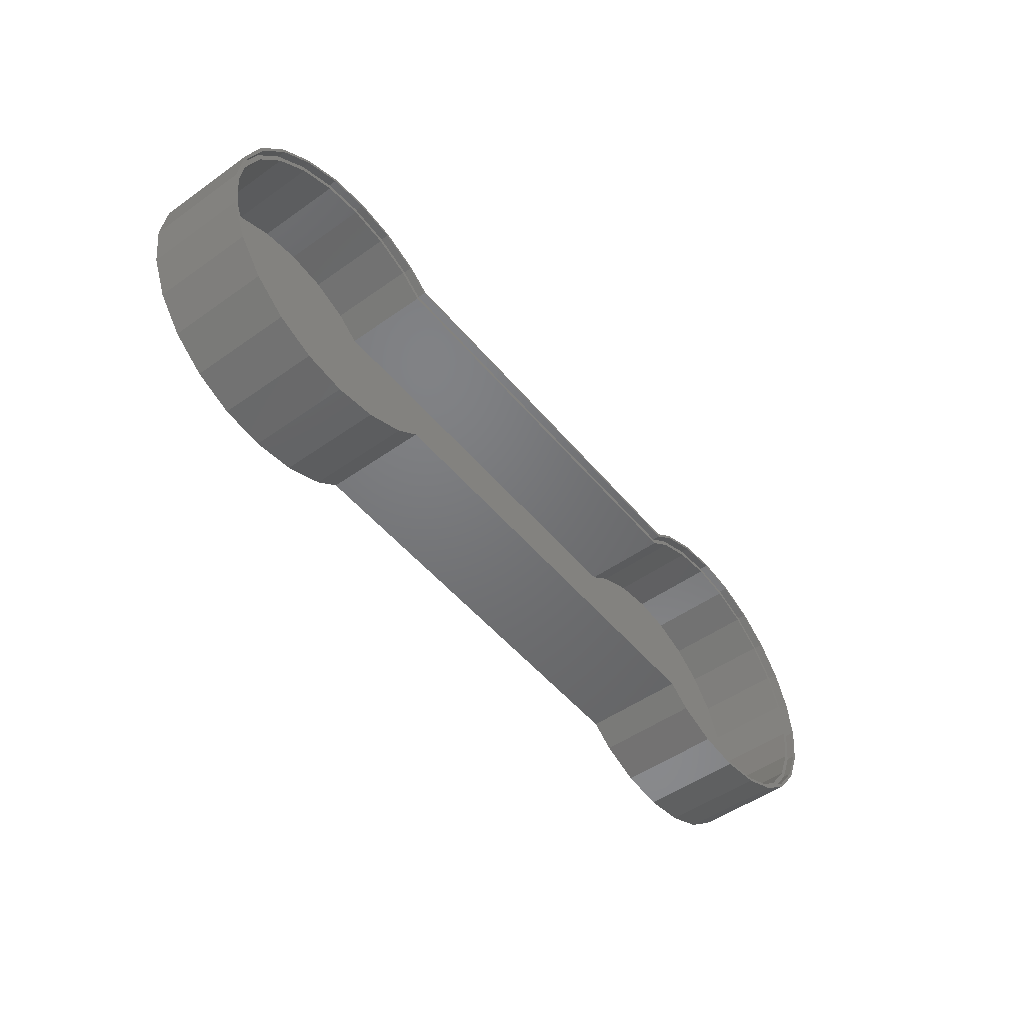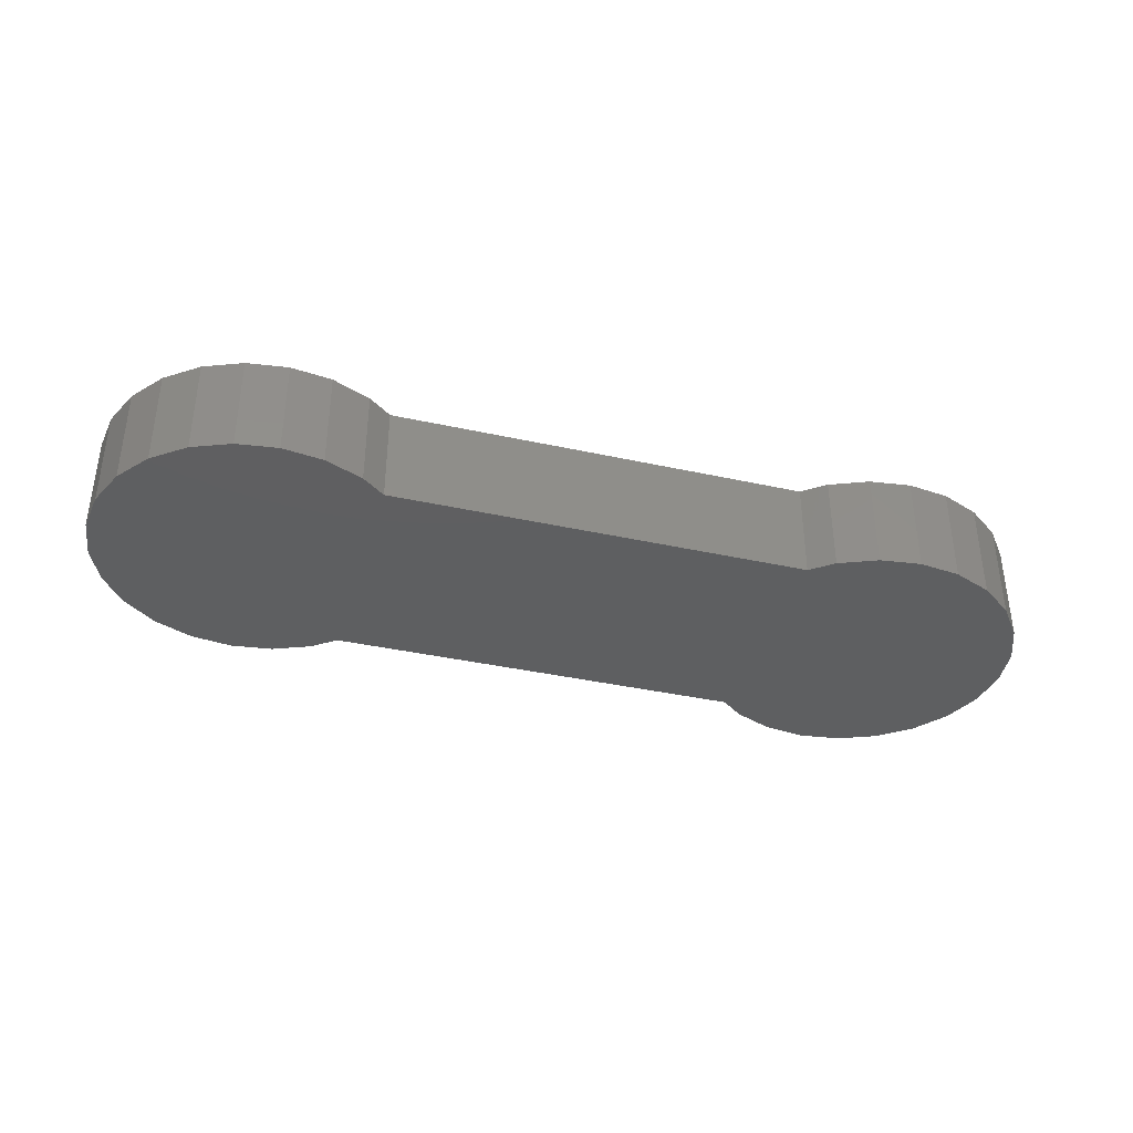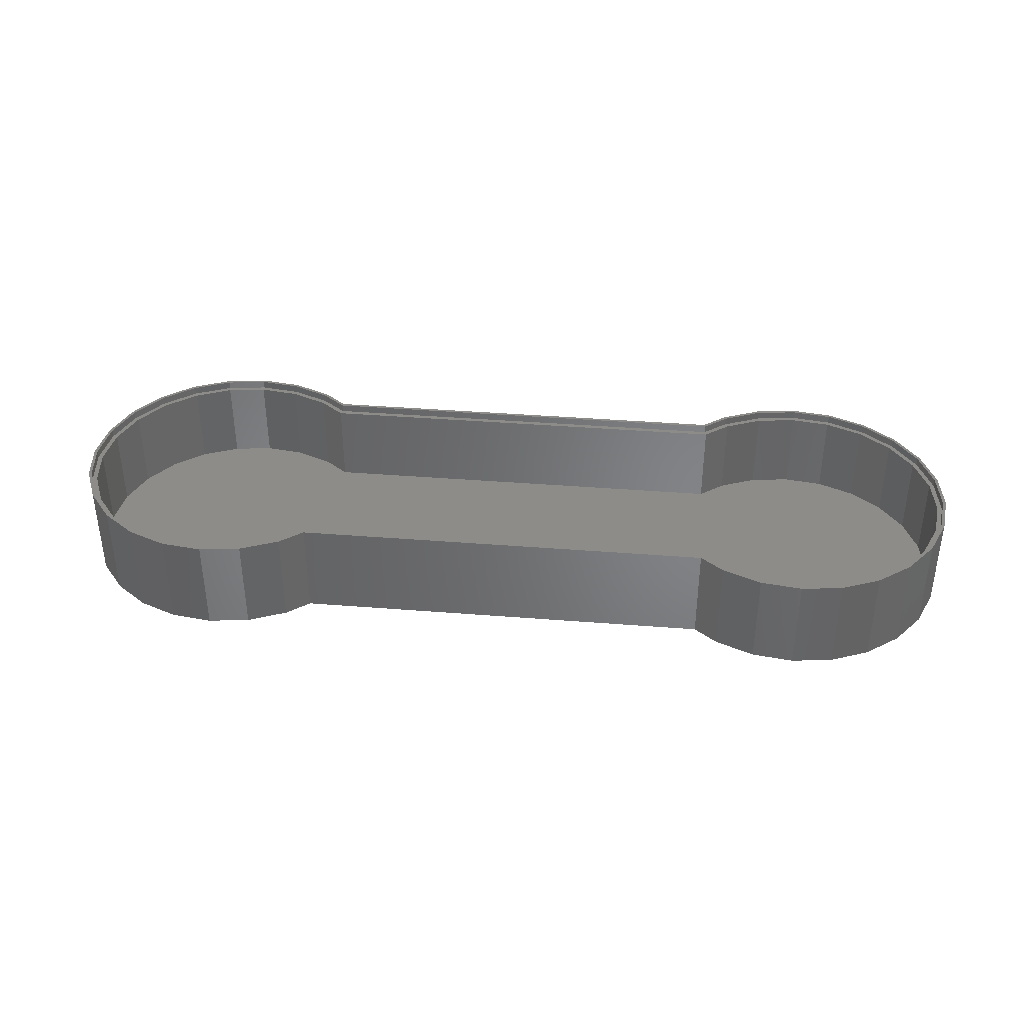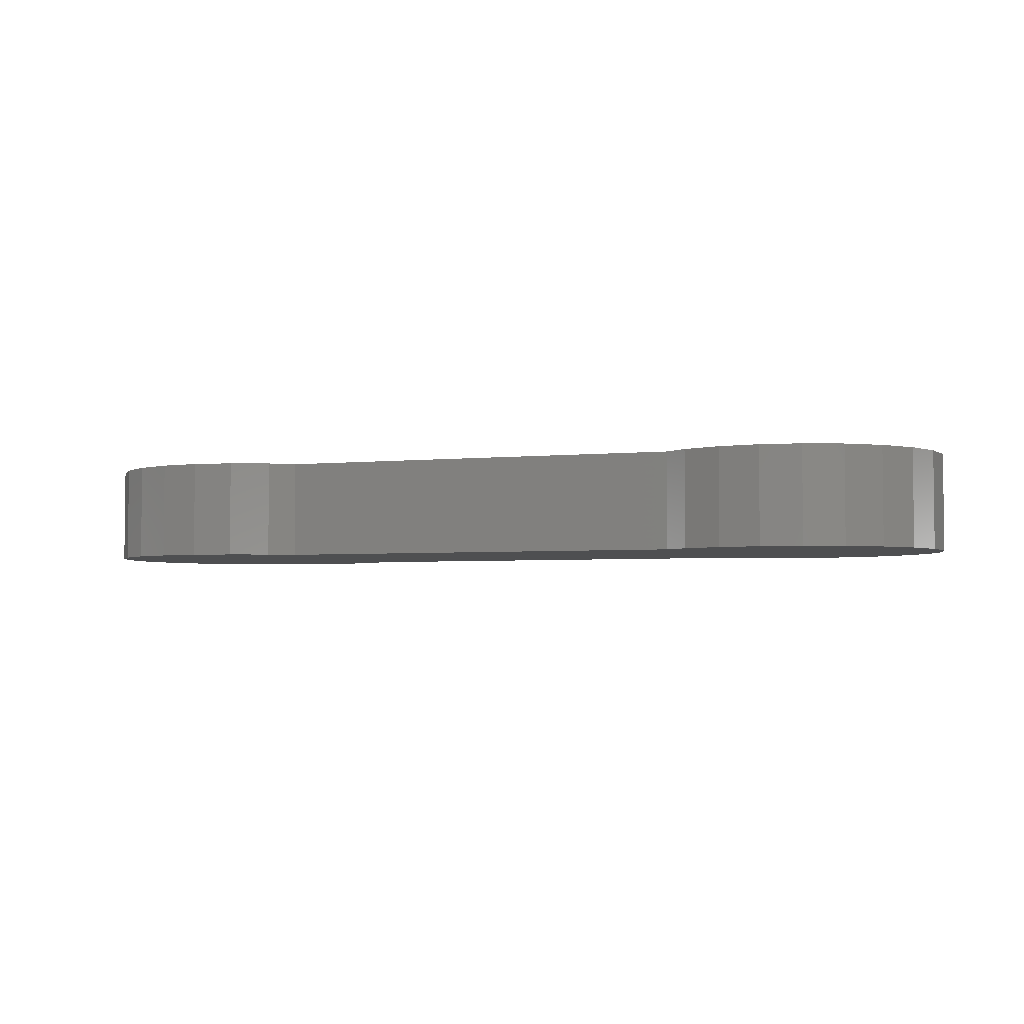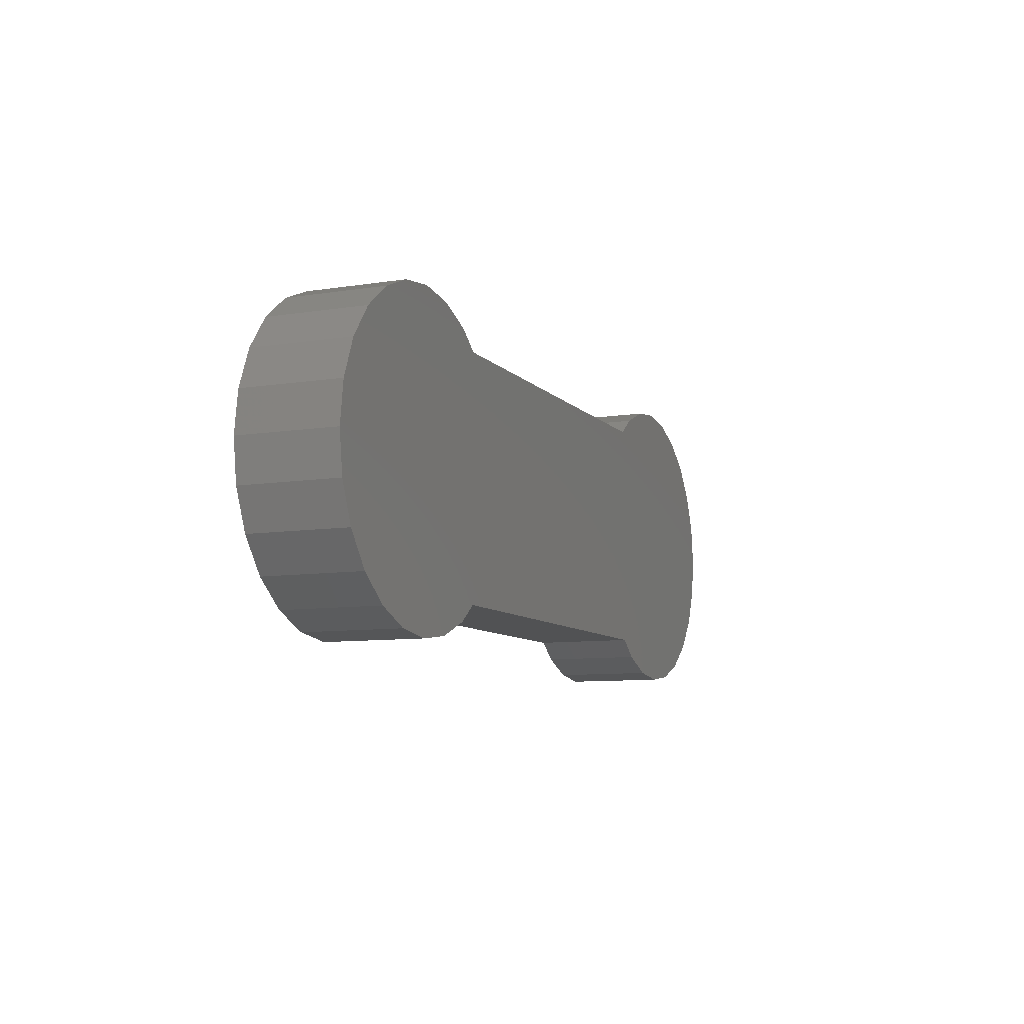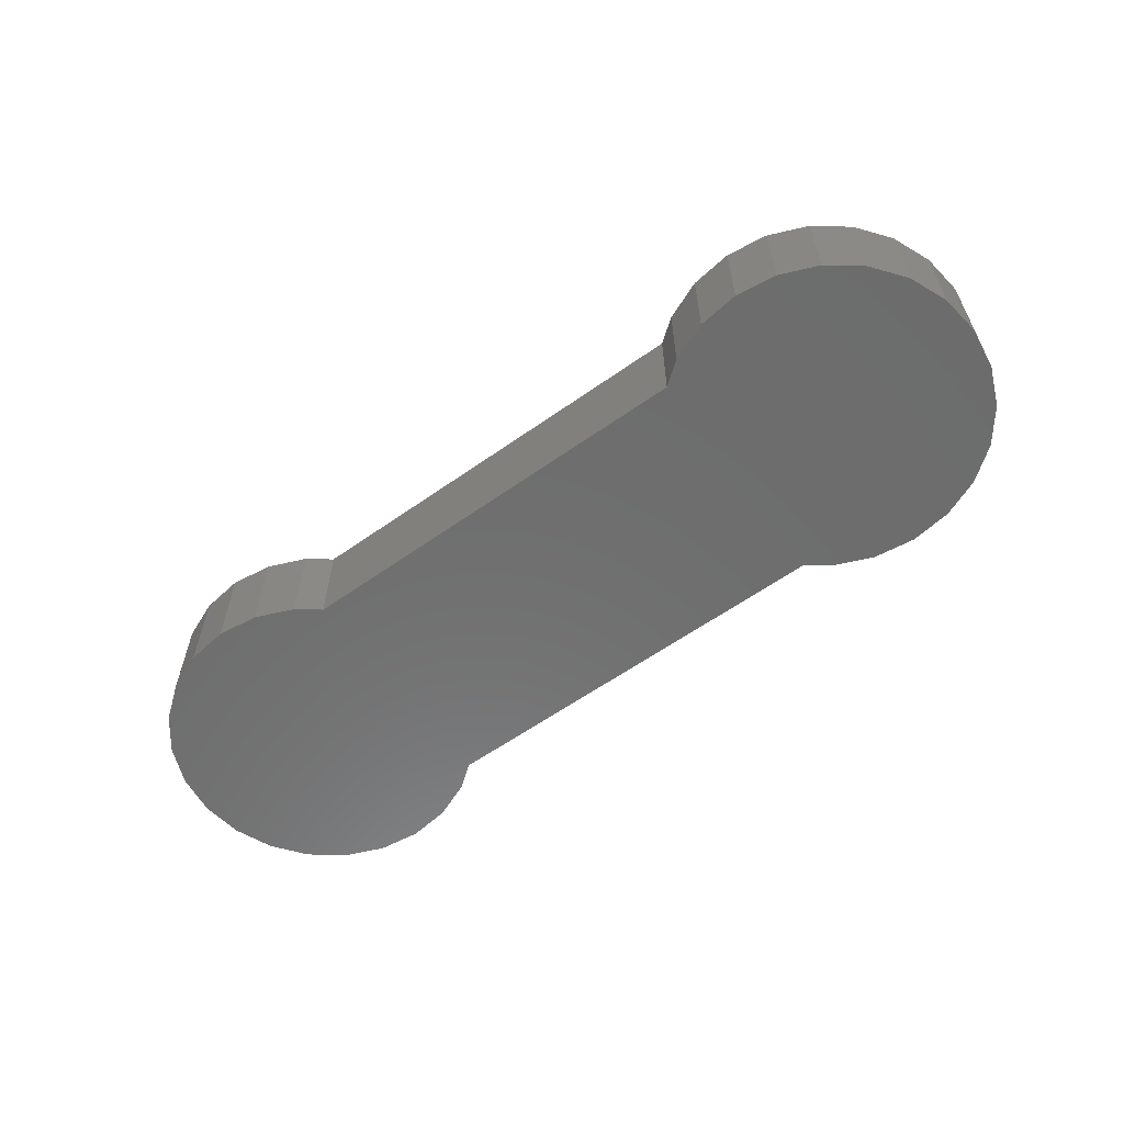
<metadata>
{"format":"stl","ext":"stl","renderer":"f3d","projection":"perspective","resolution":1024,"background":"white","views":[{"elev":-49.9,"azim":-52.0,"up":"+Y"},{"elev":-37.7,"azim":-15.8,"up":"+Z"},{"elev":38.1,"azim":-174.2,"up":"+Z"},{"elev":-3.7,"azim":19.6,"up":"+Z"},{"elev":-8.8,"azim":113.1,"up":"+Y"},{"elev":-59.3,"azim":-143.9,"up":"+Z"}]}
</metadata>
<code>
# stl→obj: 228 verts, 452 faces
v 53.68 30.8 25.5
v 59.6 35.34 0
v 53.68 30.8 0
v 59.6 35.34 25.5
v 119.4 -10.56 0
v 115.3 -20.4 25.5
v 115.3 -20.4 0
v 119.4 -10.56 25.5
v 80 40.81 25.5
v 90.56 39.42 0
v 80 40.81 0
v 90.56 39.42 25.5
v -59.6 35.34 25.5
v -53.68 30.8 0
v -59.6 35.34 0
v -53.68 30.8 25.5
v 120.8 -5.64e-15 0
v 120.8 -5.64e-15 25.5
v 108.9 -28.85 25.5
v 108.9 -28.85 0
v 119.4 10.56 0
v 119.4 10.56 25.5
v -69.44 39.42 25.5
v -69.44 39.42 0
v 69.44 39.42 0
v 69.44 39.42 25.5
v 100.4 -35.34 0
v 100.4 -35.34 25.5
v 100.4 35.34 0
v 100.4 35.34 25.5
v 90.56 -39.42 25.5
v 80 -40.81 0
v 90.56 -39.42 0
v 80 -40.81 25.5
v -80 40.81 25.5
v -80 40.81 0
v 115.3 20.4 0
v 115.3 20.4 25.5
v 69.44 -39.42 0
v 69.44 -39.42 25.5
v 59.6 -35.34 0
v 59.6 -35.34 25.5
v 53.68 -30.8 0
v 53.68 -30.8 25.5
v 108.9 28.85 0
v 108.9 28.85 25.5
v -120.8 4.582e-15 25.5
v -119.4 -10.56 0
v -119.4 -10.56 25.5
v -120.8 4.582e-15 0
v -69.44 -39.42 25.5
v -80 -40.81 0
v -69.44 -39.42 0
v -80 -40.81 25.5
v -90.56 -39.42 25.5
v -100.4 -35.34 0
v -90.56 -39.42 0
v -100.4 -35.34 25.5
v -119.4 10.56 25.5
v -119.4 10.56 0
v -108.9 28.85 25.5
v -100.4 35.34 0
v -108.9 28.85 0
v -100.4 35.34 25.5
v -53.68 -30.8 25.5
v -59.6 -35.34 0
v -53.68 -30.8 0
v -59.6 -35.34 25.5
v -115.3 20.4 25.5
v -115.3 20.4 0
v -115.3 -20.4 25.5
v -108.9 -28.85 0
v -108.9 -28.85 25.5
v -115.3 -20.4 0
v -90.56 39.42 0
v -117.5 -10.04 1.5
v -117.5 10.04 1.5
v -118.8 5.64e-15 1.5
v -113.6 -19.39 1.5
v -113.6 19.39 1.5
v -107.4 -27.43 1.5
v -107.4 27.43 1.5
v -99.39 -33.59 1.5
v -99.39 33.59 1.5
v -90.04 -37.47 1.5
v -90.04 37.47 1.5
v -80 -38.79 1.5
v -80 38.79 1.5
v -69.96 -37.47 1.5
v -69.96 37.47 1.5
v -60.61 -33.59 1.5
v -60.61 33.59 1.5
v -54.36 -28.8 1.5
v -54.36 28.8 1.5
v 54.36 -28.8 1.5
v 54.36 28.8 1.5
v 60.61 33.59 1.5
v 60.61 -33.59 1.5
v 69.96 -37.47 1.5
v 69.96 37.47 1.5
v 80 -38.79 1.5
v 80 38.79 1.5
v 90.04 -37.47 1.5
v 90.04 37.47 1.5
v 99.39 -33.59 1.5
v 99.39 33.59 1.5
v 107.4 -27.43 1.5
v 107.4 27.43 1.5
v 113.6 -19.39 1.5
v 113.6 19.39 1.5
v 117.5 -10.04 1.5
v 117.5 10.04 1.5
v 118.8 -2.82e-15 1.5
v -90.56 39.42 25.5
v 90.04 -37.47 23.5
v 99.39 -33.59 23.5
v 80 -38.79 23.5
v 60.61 -33.59 23.5
v 69.96 -37.47 23.5
v 54.36 -28.8 23.5
v -54.36 -28.8 23.5
v -113.6 -19.39 23.5
v -117.5 -10.04 23.5
v -90.04 37.47 23.5
v -99.39 33.59 23.5
v -80 -38.79 23.5
v -69.96 -37.47 23.5
v -113.6 19.39 23.5
v -107.4 27.43 23.5
v -69.96 37.47 23.5
v -80 38.79 23.5
v -107.4 -27.43 23.5
v -99.39 -33.59 23.5
v -60.61 -33.59 23.5
v -117.5 10.04 23.5
v -118.8 5.64e-15 23.5
v -60.61 33.59 23.5
v -54.36 28.8 23.5
v 54.36 28.8 23.5
v -90.04 -37.47 23.5
v 60.61 33.59 23.5
v 99.39 33.59 23.5
v 90.04 37.47 23.5
v 113.6 19.39 23.5
v 117.5 10.04 23.5
v 80 38.79 23.5
v 69.96 37.47 23.5
v 107.4 -27.43 23.5
v 107.4 27.43 23.5
v 113.6 -19.39 23.5
v 117.5 -10.04 23.5
v 118.8 -2.82e-15 23.5
v -69.65 38.64 25.5
v -80 40 23.5
v -69.65 38.64 23.5
v -80 40 25.5
v 69.65 38.64 25.5
v 60 34.64 23.5
v 69.65 38.64 23.5
v 60 34.64 25.5
v -90.35 38.64 23.5
v -90.35 38.64 25.5
v 100 34.64 25.5
v 90.35 38.64 23.5
v 100 34.64 23.5
v 90.35 38.64 25.5
v 80 40 23.5
v 80 40 25.5
v 108.3 28.28 25.5
v 108.3 28.28 23.5
v 114.6 20 23.5
v 114.6 20 25.5
v -60 34.64 25.5
v -60 34.64 23.5
v -53.95 30 25.5
v -53.95 30 23.5
v 53.95 30 25.5
v 53.95 30 23.5
v 118.6 10.35 25.5
v 120 -4.582e-15 23.5
v 120 -4.582e-15 25.5
v 118.6 10.35 23.5
v 90.35 -38.64 25.5
v 100 -34.64 23.5
v 90.35 -38.64 23.5
v 100 -34.64 25.5
v 60 -34.64 25.5
v 69.65 -38.64 23.5
v 60 -34.64 23.5
v 69.65 -38.64 25.5
v -53.95 -30 25.5
v 53.95 -30 23.5
v -53.95 -30 23.5
v 53.95 -30 25.5
v -118.6 -10.35 23.5
v -120 4.935e-15 23.5
v -114.6 -20 23.5
v -108.3 -28.28 23.5
v -100 -34.64 23.5
v -90.35 -38.64 23.5
v -80 -40 23.5
v -69.65 -38.64 23.5
v -60 -34.64 23.5
v 80 -40 23.5
v 108.3 -28.28 23.5
v 114.6 -20 23.5
v 118.6 -10.35 23.5
v -118.6 10.35 23.5
v -114.6 20 23.5
v -108.3 28.28 23.5
v -100 34.64 23.5
v 80 -40 25.5
v 114.6 -20 25.5
v 108.3 -28.28 25.5
v 118.6 -10.35 25.5
v -90.35 -38.64 25.5
v -80 -40 25.5
v -118.6 10.35 25.5
v -114.6 20 25.5
v -120 4.935e-15 25.5
v -114.6 -20 25.5
v -118.6 -10.35 25.5
v -69.65 -38.64 25.5
v -60 -34.64 25.5
v -100 34.64 25.5
v -108.3 -28.28 25.5
v -100 -34.64 25.5
v -108.3 28.28 25.5
f 1 2 3
f 2 1 4
f 5 6 7
f 6 5 8
f 9 10 11
f 10 9 12
f 13 14 15
f 14 13 16
f 17 8 5
f 8 17 18
f 7 19 20
f 19 7 6
f 21 18 17
f 18 21 22
f 23 15 24
f 15 23 13
f 4 25 2
f 25 4 26
f 19 27 20
f 27 19 28
f 12 29 10
f 29 12 30
f 31 32 33
f 32 31 34
f 35 24 36
f 24 35 23
f 37 22 21
f 22 37 38
f 34 39 32
f 39 34 40
f 40 41 39
f 41 40 42
f 42 43 41
f 43 42 44
f 45 38 37
f 38 45 46
f 28 33 27
f 33 28 31
f 16 3 14
f 3 16 1
f 26 11 25
f 11 26 9
f 30 45 29
f 45 30 46
f 47 48 49
f 48 47 50
f 51 52 53
f 52 51 54
f 55 56 57
f 56 55 58
f 59 50 47
f 50 59 60
f 61 62 63
f 62 61 64
f 65 66 67
f 66 65 68
f 68 53 66
f 53 68 51
f 44 67 43
f 67 44 65
f 54 57 52
f 57 54 55
f 69 60 59
f 60 69 70
f 61 70 69
f 70 61 63
f 71 72 73
f 72 71 74
f 58 72 56
f 72 58 73
f 49 74 71
f 74 49 48
f 60 48 50
f 48 60 70
f 48 70 74
f 74 70 63
f 74 63 72
f 72 63 56
f 56 63 62
f 56 62 57
f 57 62 75
f 57 75 52
f 52 75 36
f 52 36 53
f 53 36 24
f 53 24 66
f 66 24 15
f 66 15 67
f 67 15 14
f 67 14 43
f 43 14 3
f 43 3 2
f 43 2 41
f 41 2 39
f 39 2 25
f 39 25 32
f 32 25 11
f 32 11 33
f 33 11 10
f 33 10 27
f 27 10 29
f 27 29 20
f 20 29 45
f 20 45 7
f 7 45 37
f 7 37 21
f 7 21 5
f 5 21 17
f 76 77 78
f 77 76 79
f 77 79 80
f 80 79 81
f 80 81 82
f 82 81 83
f 82 83 84
f 84 83 85
f 84 85 86
f 86 85 87
f 86 87 88
f 88 87 89
f 88 89 90
f 90 89 91
f 90 91 92
f 92 91 93
f 92 93 94
f 94 93 95
f 94 95 96
f 96 95 97
f 97 95 98
f 97 98 99
f 97 99 100
f 100 99 101
f 100 101 102
f 102 101 103
f 102 103 104
f 104 103 105
f 104 105 106
f 106 105 107
f 106 107 108
f 108 107 109
f 108 109 110
f 110 109 111
f 110 111 112
f 112 111 113
f 114 36 75
f 36 114 35
f 64 75 62
f 75 64 114
f 115 105 103
f 105 115 116
f 117 103 101
f 103 117 115
f 118 99 98
f 99 118 119
f 119 101 99
f 101 119 117
f 120 98 95
f 98 120 118
f 121 95 93
f 95 121 120
f 76 122 79
f 122 76 123
f 124 84 86
f 84 124 125
f 126 89 87
f 89 126 127
f 82 128 80
f 128 82 129
f 130 88 90
f 88 130 131
f 132 83 81
f 83 132 133
f 127 91 89
f 91 127 134
f 131 86 88
f 86 131 124
f 80 135 77
f 135 80 128
f 78 123 76
f 123 78 136
f 137 90 92
f 90 137 130
f 138 92 94
f 92 138 137
f 139 94 96
f 94 139 138
f 140 87 85
f 87 140 126
f 141 96 97
f 96 141 139
f 134 93 91
f 93 134 121
f 133 85 83
f 85 133 140
f 79 132 81
f 132 79 122
f 77 136 78
f 136 77 135
f 125 82 84
f 82 125 129
f 142 104 106
f 104 142 143
f 144 112 145
f 112 144 110
f 143 102 104
f 102 143 146
f 147 97 100
f 97 147 141
f 116 107 105
f 107 116 148
f 149 106 108
f 106 149 142
f 150 107 148
f 107 150 109
f 151 109 150
f 109 151 111
f 152 111 151
f 111 152 113
f 145 113 152
f 113 145 112
f 146 100 102
f 100 146 147
f 149 110 144
f 110 149 108
f 153 154 155
f 154 153 156
f 157 158 159
f 158 157 160
f 156 161 154
f 161 156 162
f 163 164 165
f 164 163 166
f 166 167 164
f 167 166 168
f 169 165 170
f 165 169 163
f 169 171 172
f 171 169 170
f 173 155 174
f 155 173 153
f 175 174 176
f 174 175 173
f 177 176 178
f 176 177 175
f 160 178 158
f 178 160 177
f 168 159 167
f 159 168 157
f 179 180 181
f 180 179 182
f 183 184 185
f 184 183 186
f 187 188 189
f 188 187 190
f 191 192 193
f 192 191 194
f 194 189 192
f 189 194 187
f 195 136 196
f 136 195 123
f 123 195 197
f 123 197 122
f 122 197 198
f 122 198 132
f 132 198 199
f 132 199 133
f 133 199 200
f 133 200 140
f 140 200 201
f 140 201 126
f 126 201 202
f 126 202 127
f 127 202 134
f 134 202 203
f 134 203 121
f 121 203 193
f 121 193 120
f 120 193 192
f 120 192 189
f 120 189 118
f 118 189 188
f 118 188 119
f 119 188 204
f 119 204 117
f 117 204 185
f 117 185 115
f 115 185 116
f 116 185 184
f 116 184 148
f 148 184 205
f 148 205 150
f 150 205 206
f 150 206 151
f 151 206 207
f 151 207 152
f 152 207 180
f 136 208 196
f 208 136 135
f 208 135 209
f 209 135 128
f 209 128 210
f 210 128 129
f 210 129 211
f 211 129 125
f 211 125 161
f 161 125 124
f 161 124 154
f 154 124 131
f 154 131 155
f 155 131 130
f 155 130 137
f 155 137 174
f 174 137 138
f 174 138 176
f 176 138 139
f 176 139 178
f 178 139 158
f 158 139 141
f 158 141 159
f 159 141 147
f 159 147 167
f 167 147 146
f 167 146 143
f 167 143 164
f 164 143 142
f 164 142 165
f 165 142 149
f 165 149 170
f 170 149 144
f 170 144 171
f 171 144 145
f 171 145 182
f 182 145 152
f 182 152 180
f 212 185 204
f 185 212 183
f 213 205 214
f 205 213 206
f 215 206 213
f 206 215 207
f 181 207 215
f 207 181 180
f 190 204 188
f 204 190 212
f 172 182 179
f 182 172 171
f 186 205 184
f 205 186 214
f 216 201 200
f 201 216 217
f 209 218 208
f 218 209 219
f 208 220 196
f 220 208 218
f 195 221 197
f 221 195 222
f 223 203 202
f 203 223 224
f 162 211 161
f 211 162 225
f 197 226 198
f 226 197 221
f 227 200 199
f 200 227 216
f 196 222 195
f 222 196 220
f 217 202 201
f 202 217 223
f 225 210 211
f 210 225 228
f 210 219 209
f 219 210 228
f 224 193 203
f 193 224 191
f 226 199 198
f 199 226 227
f 49 220 47
f 220 49 222
f 222 49 71
f 222 71 221
f 221 71 73
f 221 73 226
f 226 73 58
f 226 58 227
f 227 58 55
f 227 55 216
f 216 55 54
f 216 54 217
f 217 54 51
f 217 51 223
f 223 51 224
f 224 51 68
f 224 68 191
f 191 68 65
f 191 65 194
f 194 65 44
f 194 44 42
f 194 42 187
f 187 42 40
f 187 40 190
f 190 40 34
f 190 34 212
f 212 34 31
f 212 31 183
f 183 31 186
f 186 31 28
f 186 28 214
f 214 28 19
f 214 19 213
f 213 19 6
f 213 6 215
f 215 6 8
f 215 8 181
f 181 8 18
f 220 59 47
f 59 220 218
f 59 218 69
f 69 218 219
f 69 219 61
f 61 219 228
f 61 228 64
f 64 228 225
f 64 225 114
f 114 225 162
f 114 162 35
f 35 162 156
f 35 156 153
f 35 153 23
f 23 153 173
f 23 173 13
f 13 173 175
f 13 175 16
f 16 175 177
f 16 177 1
f 1 177 4
f 4 177 160
f 4 160 26
f 26 160 157
f 26 157 9
f 9 157 168
f 9 168 166
f 9 166 12
f 12 166 163
f 12 163 30
f 30 163 169
f 30 169 46
f 46 169 172
f 46 172 38
f 38 172 179
f 38 179 22
f 22 179 181
f 22 181 18

</code>
